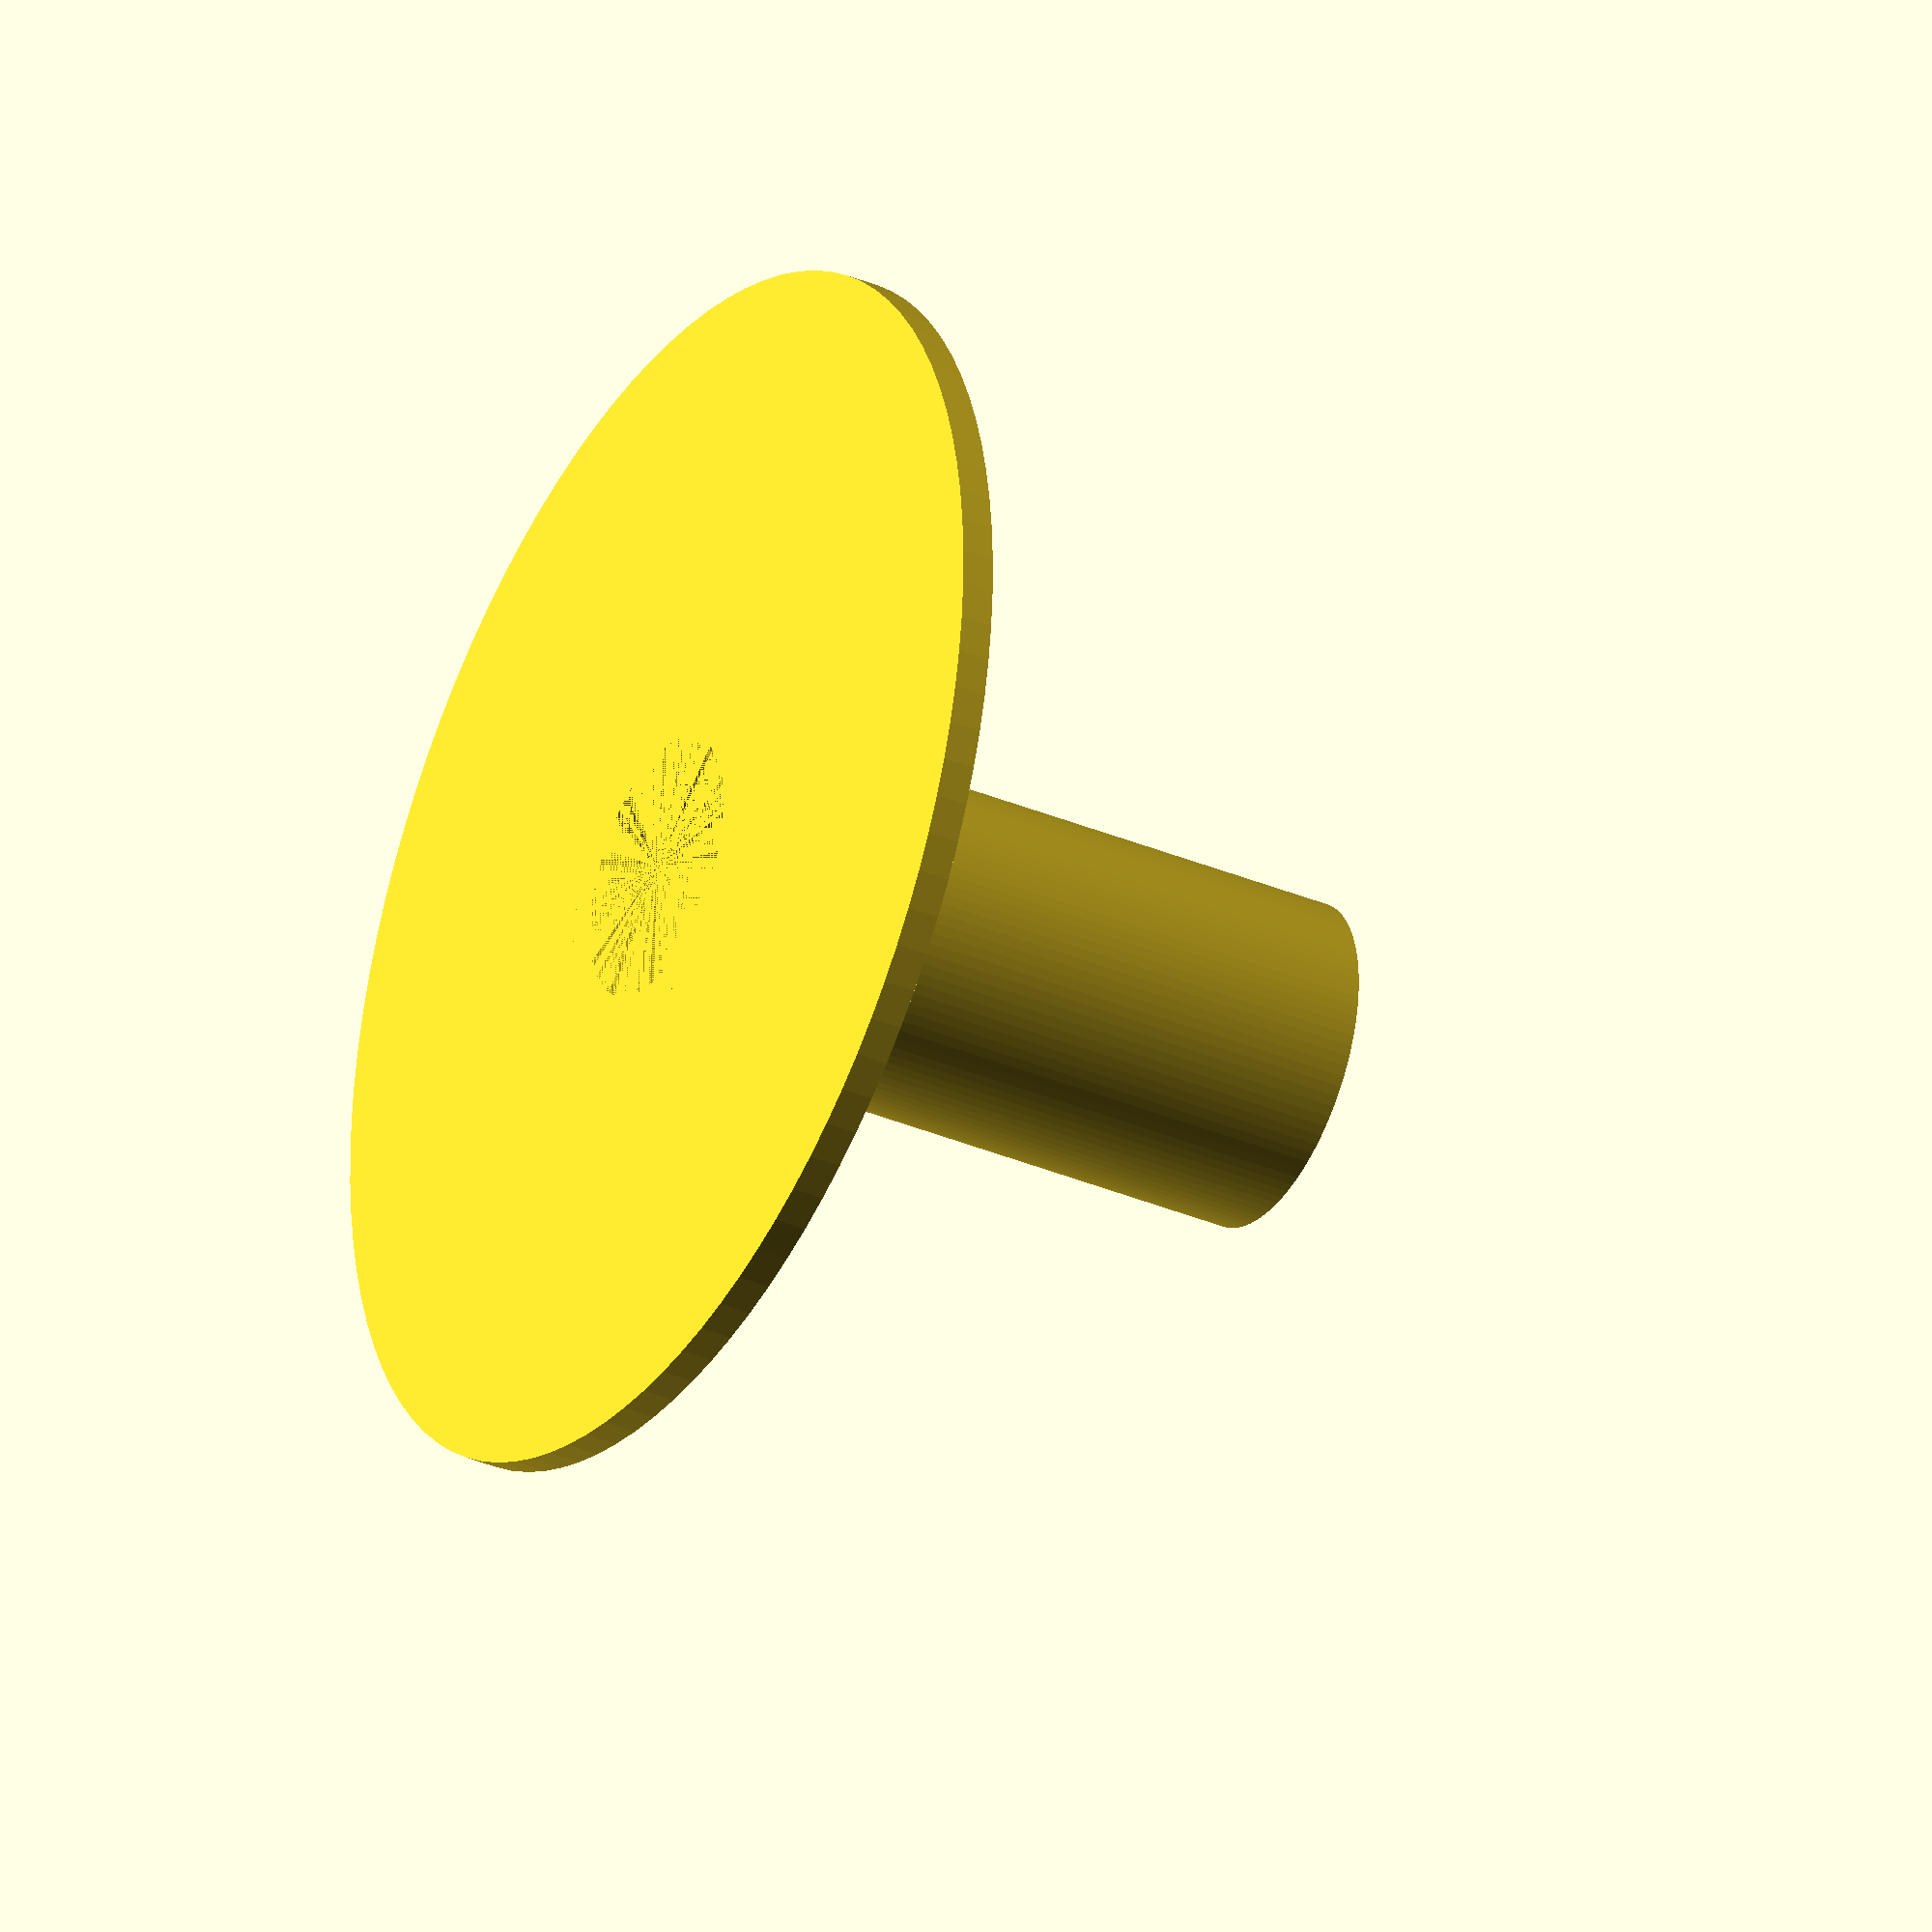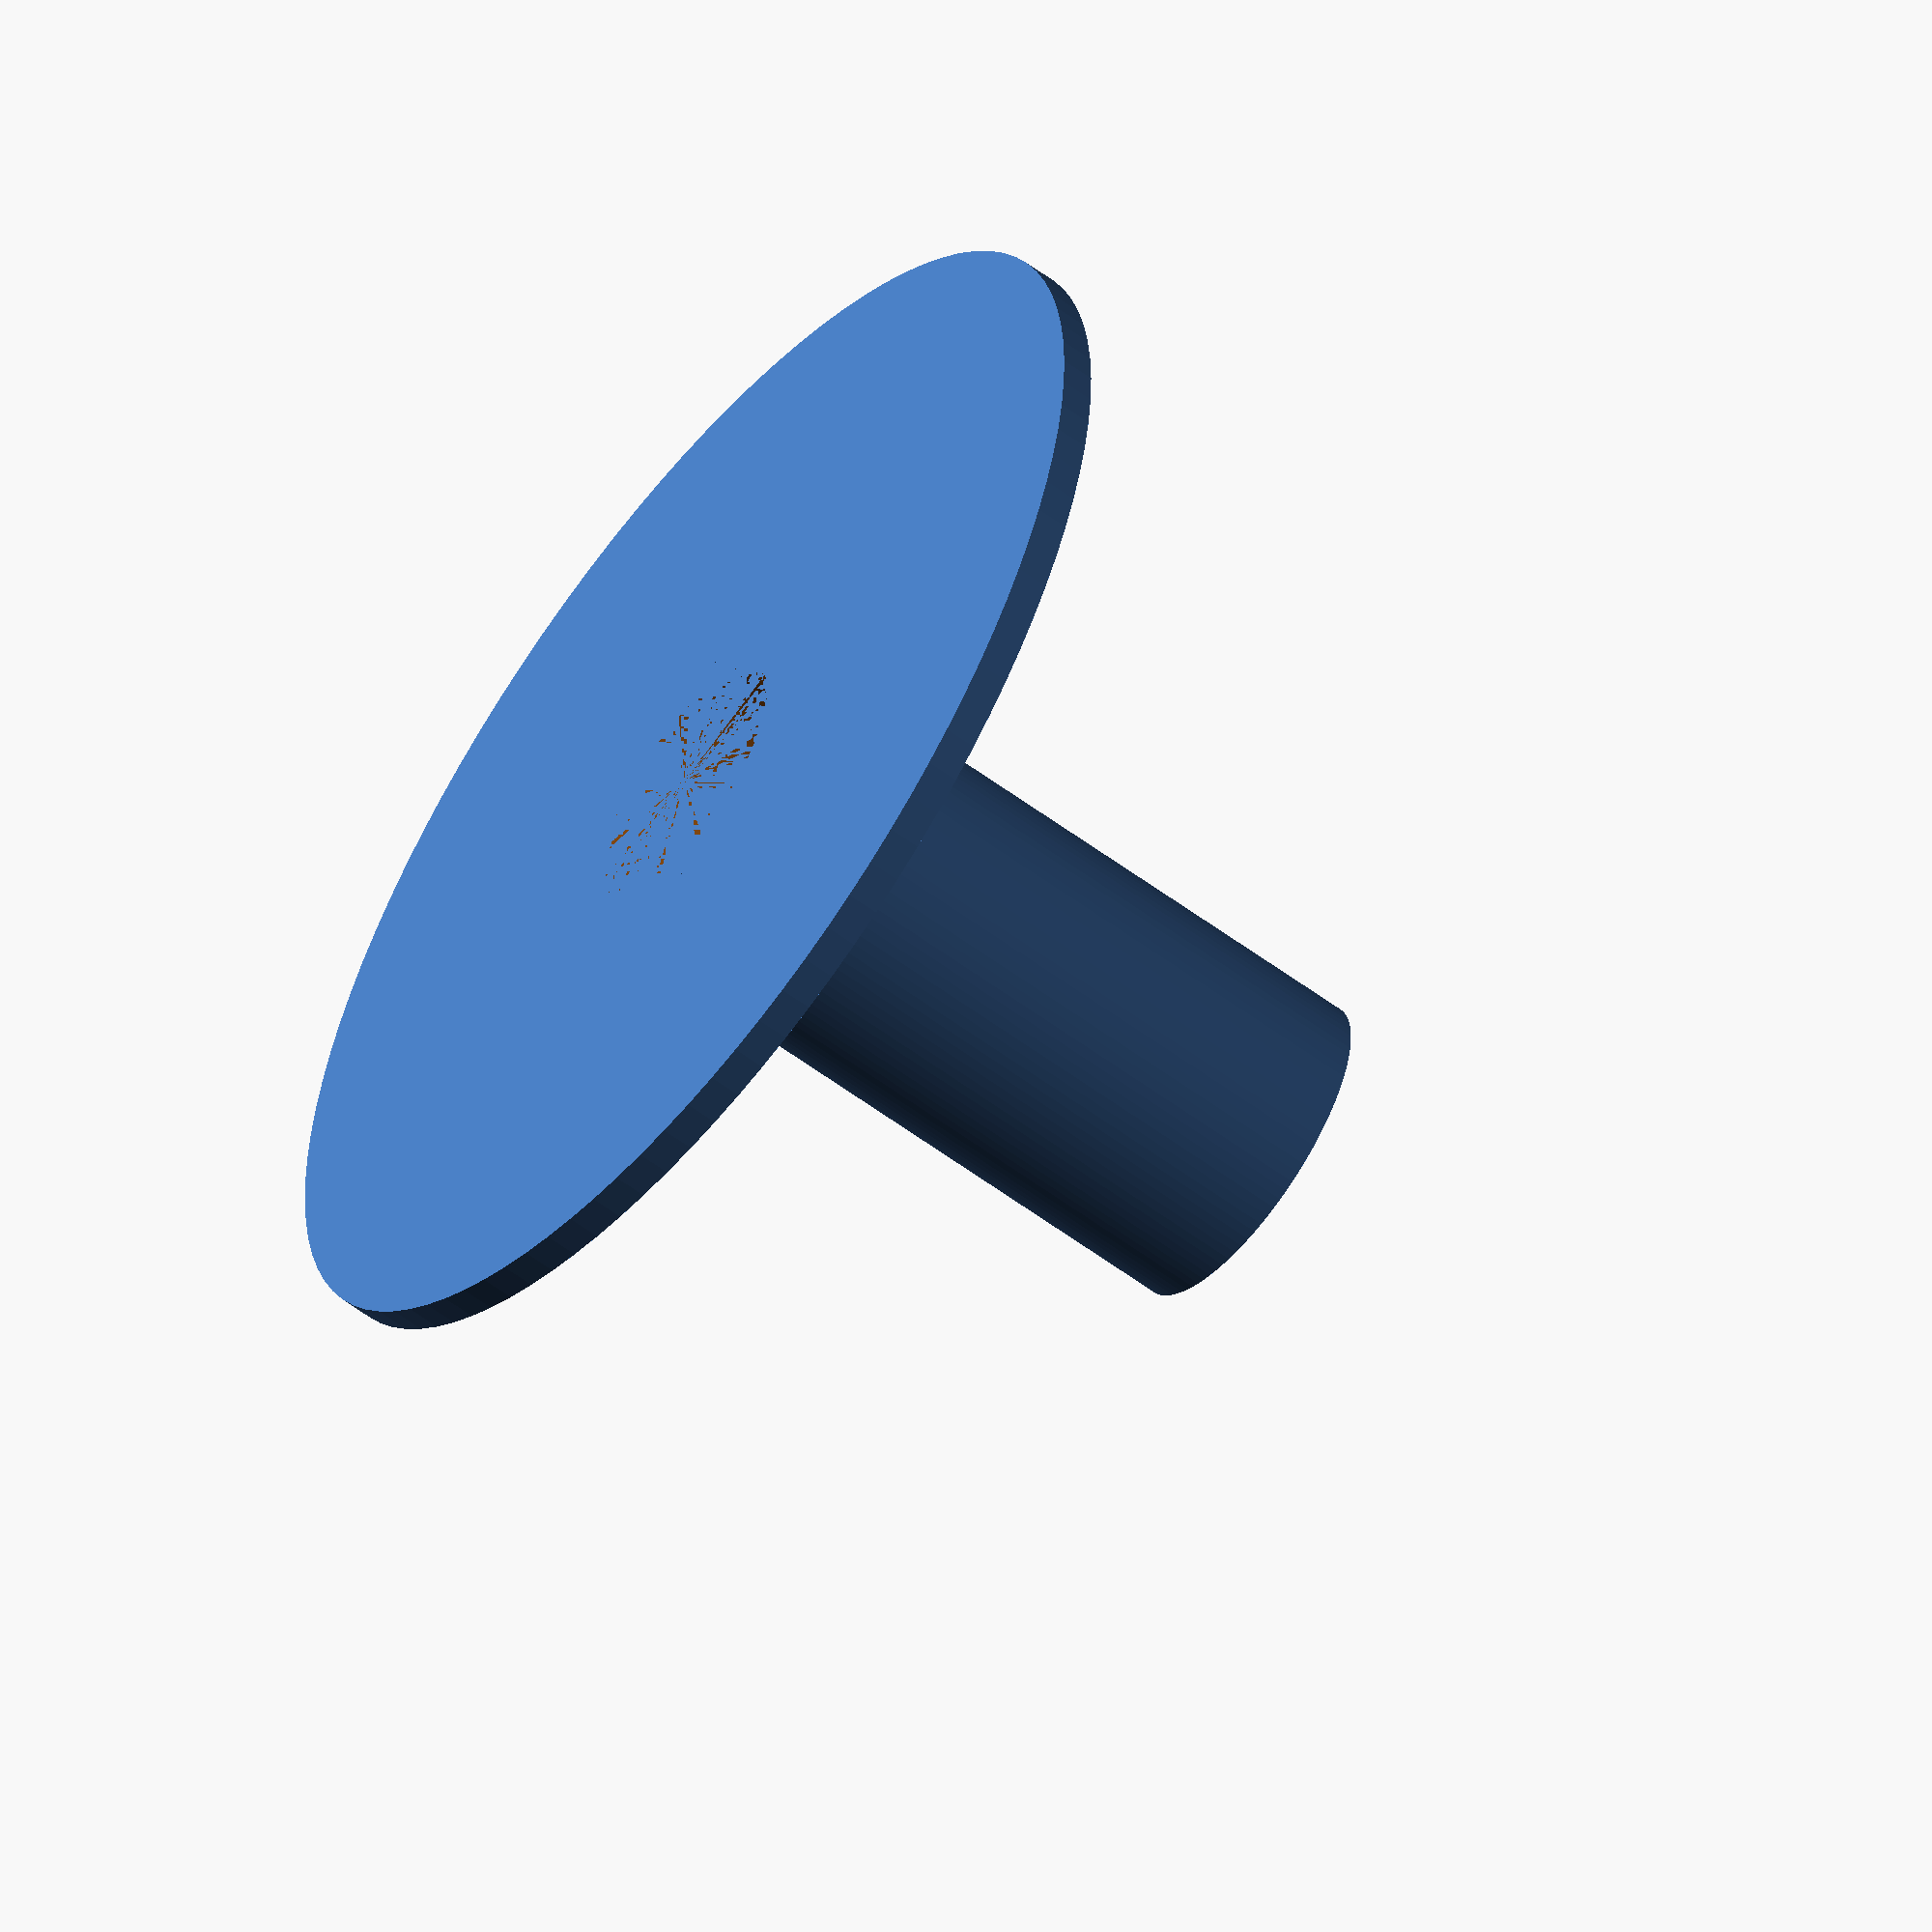
<openscad>
// Enter the spool hole diameter in mm
spoolHoleD = 32;

// Enter the thickness of the spool in mm
spoolHeight = 60;


difference()
{
    union()
    {
        cylinder(r = 55, h = 3);
        cylinder(r = (spoolHoleD-2)/2, h = spoolHeight+3);
    }
    cylinder(r = ((spoolHoleD-2)/2)-3, h = spoolHeight+3);
}
$fn = 100;
</openscad>
<views>
elev=34.5 azim=123.6 roll=240.4 proj=o view=solid
elev=238.2 azim=346.1 roll=307.7 proj=o view=wireframe
</views>
